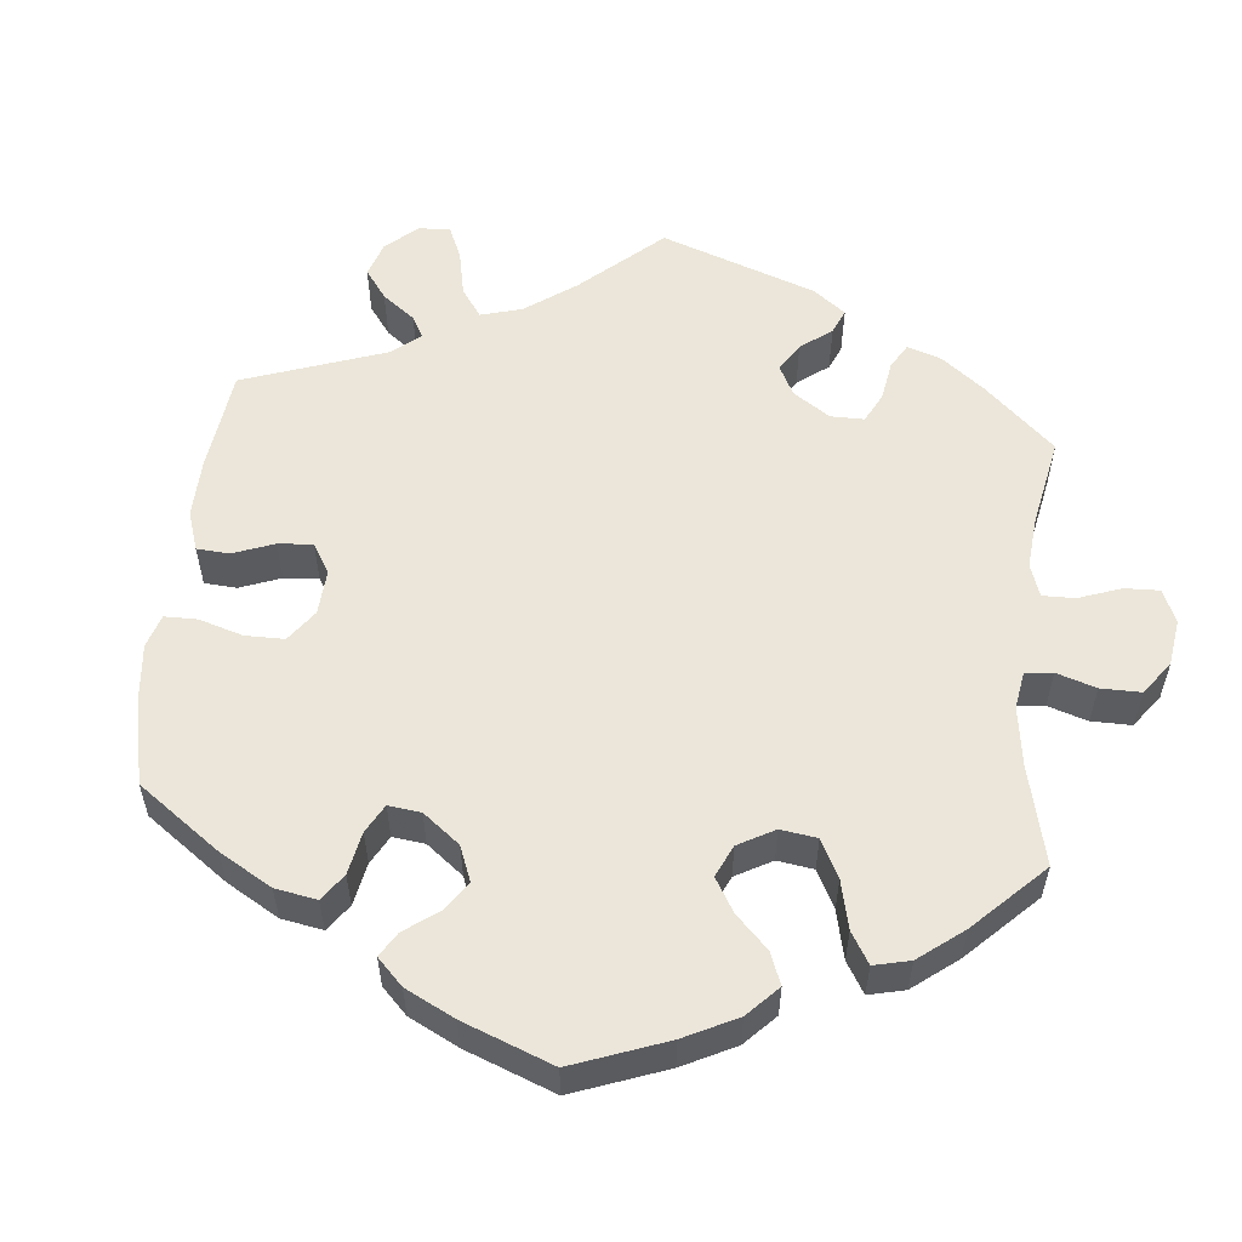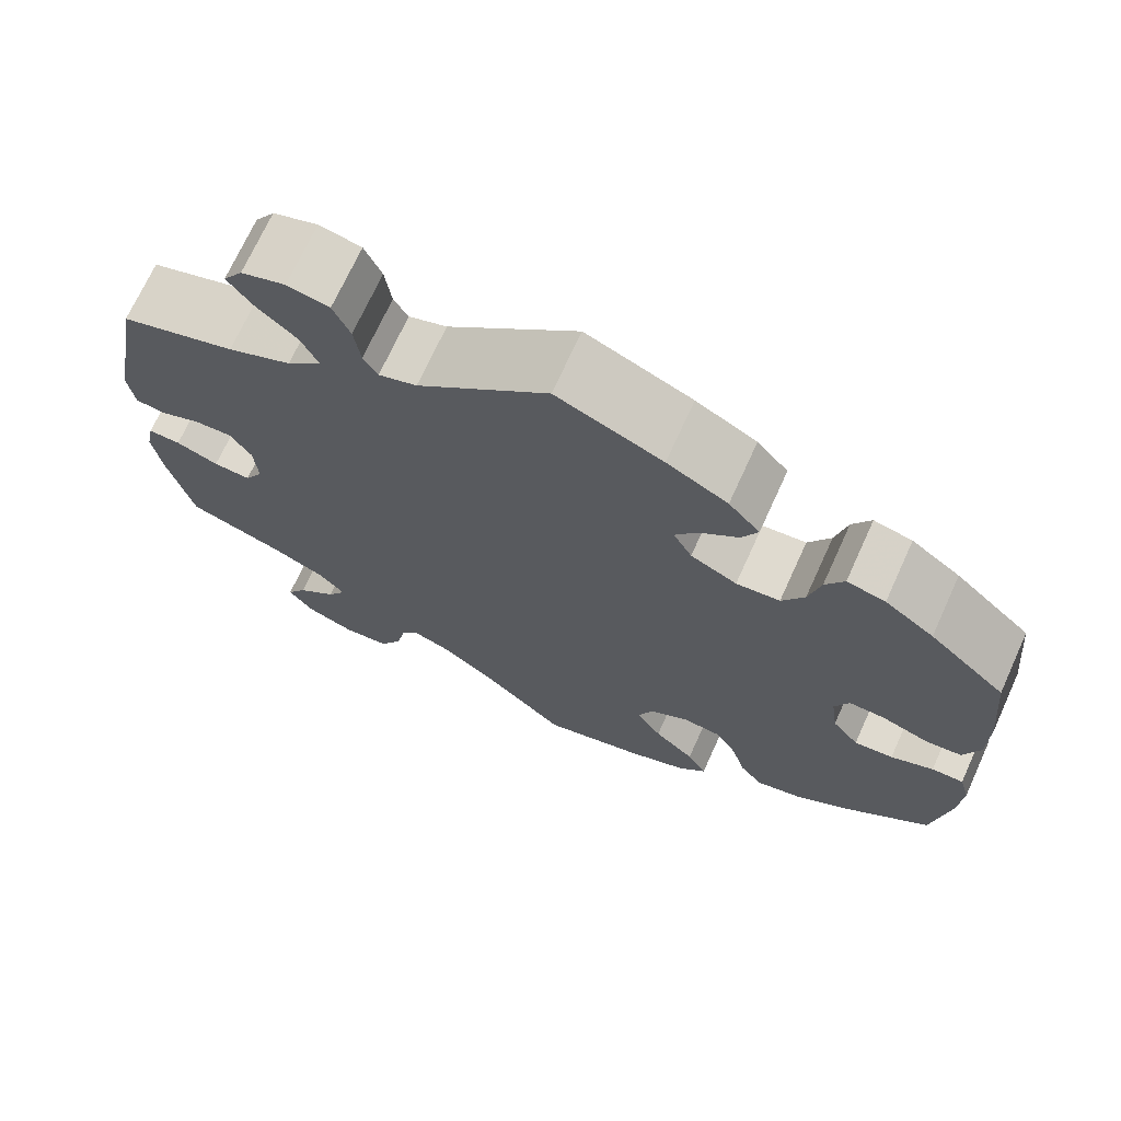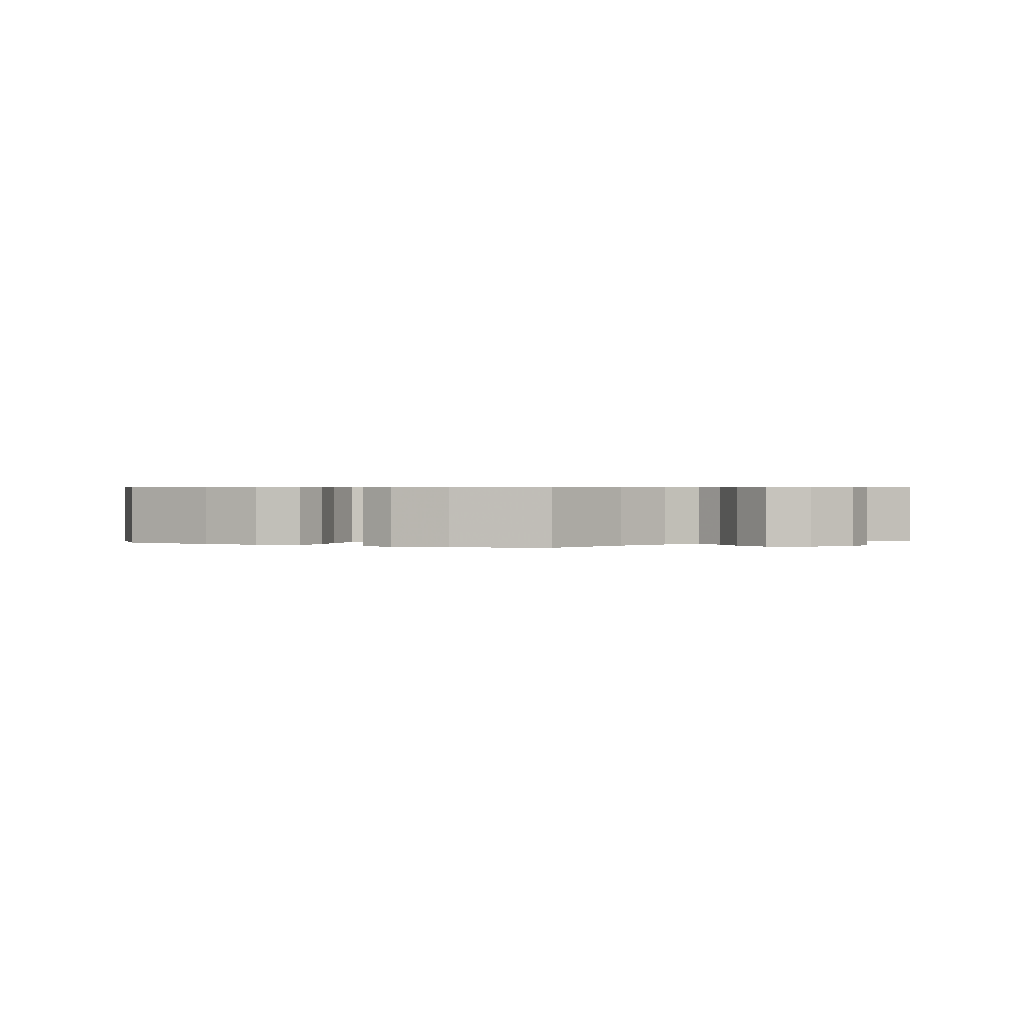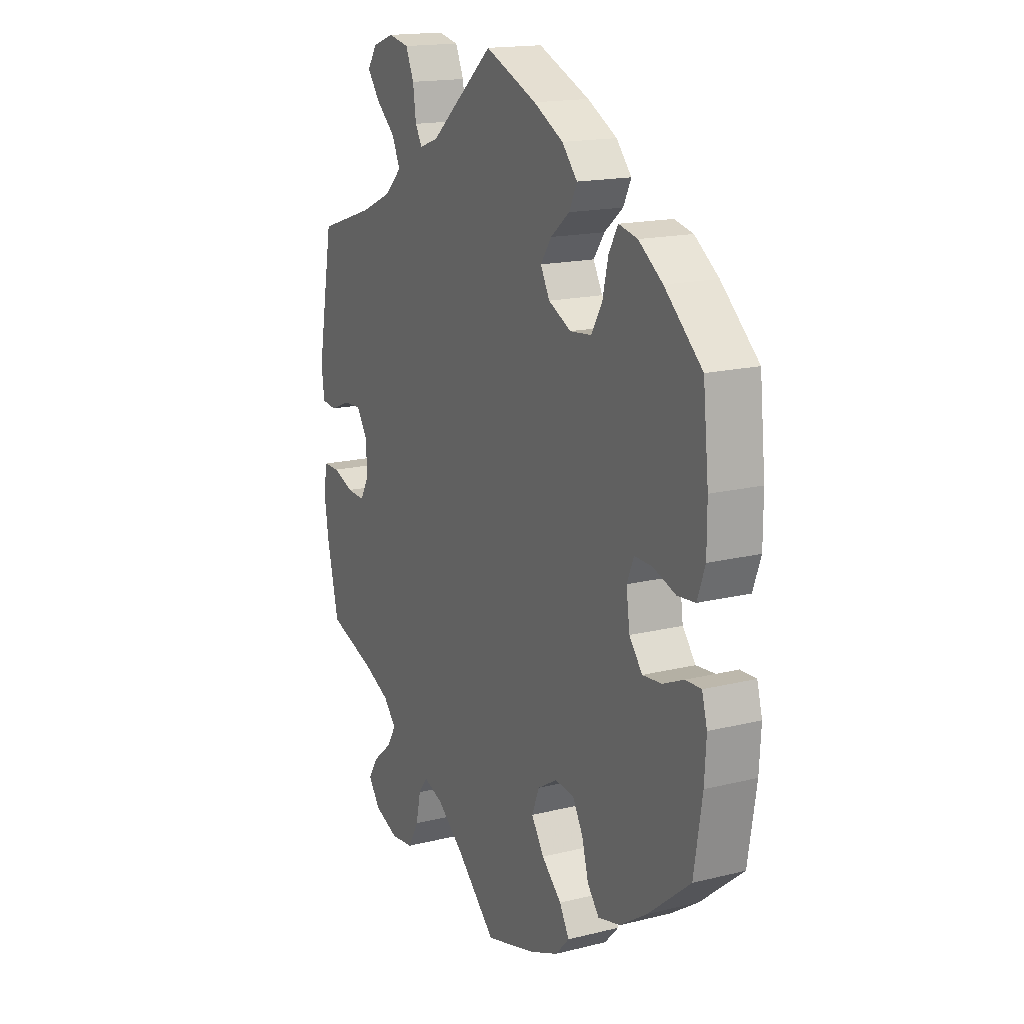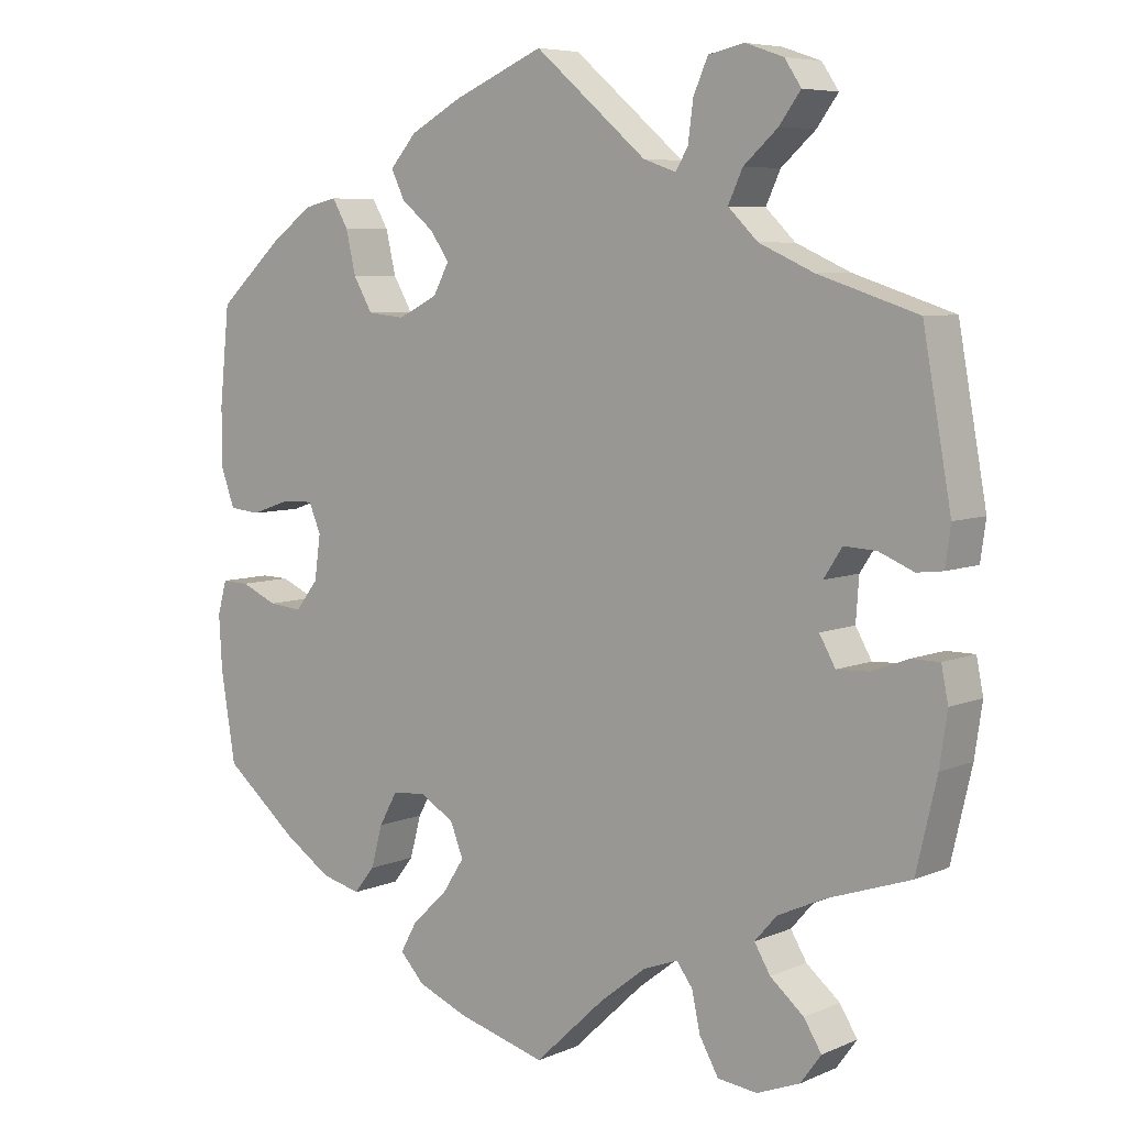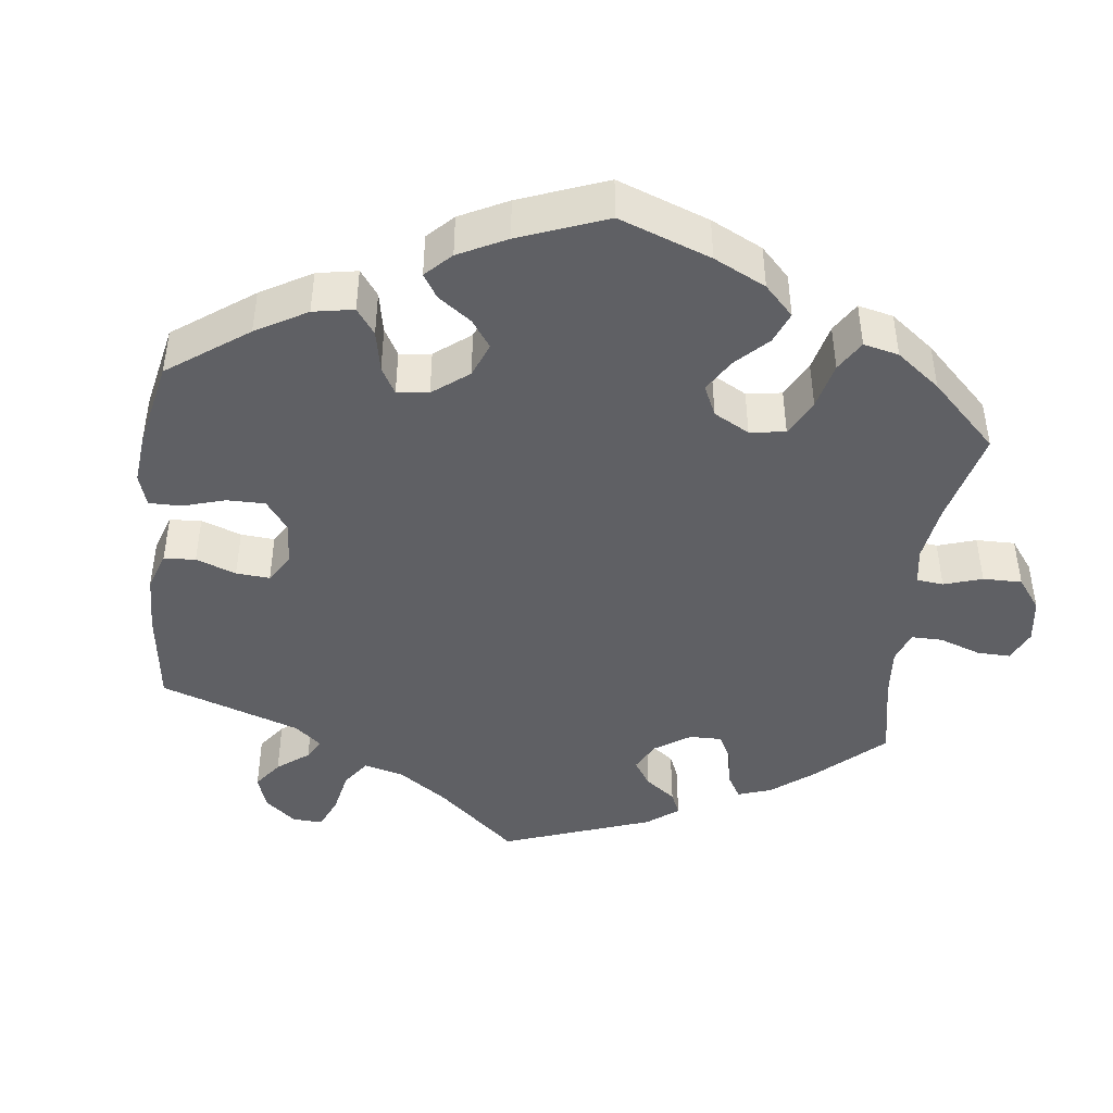
<metadata>
{"format":"obj","ext":"obj","renderer":"f3d","projection":"perspective","resolution":1024,"background":"white","views":[{"elev":55.7,"azim":125.9,"up":"+Y"},{"elev":70.9,"azim":24.5,"up":"+Z"},{"elev":0.6,"azim":174.7,"up":"+Y"},{"elev":16.5,"azim":63.0,"up":"+Z"},{"elev":6.6,"azim":-141.0,"up":"+Z"},{"elev":-43.8,"azim":113.2,"up":"+Y"}]}
</metadata>
<code>
v 0.403 0.07 -0.369
v 0.341 0.07 -0.41
v 0.289 0.07 -0.423
v 0.262 0.07 -0.389
v 0.247 0.07 -0.334
v 0.223 0.07 -0.291
v 0.179 0.07 -0.287
v 0.134 0.07 -0.314
v 0.117 0.07 -0.357
v 0.146 0.07 -0.402
v 0.192 0.07 -0.445
v 0.214 0.07 -0.485
v 0.182 0.07 -0.519
v 0.116 0.07 -0.546
v 0 0.07 -0.578
v -0.093 0.07 -0.49
v -0.153 0.07 -0.443
v -0.198 0.07 -0.426
v -0.219 0.07 -0.454
v -0.23 0.07 -0.505
v -0.255 0.07 -0.549
v -0.307 0.07 -0.555
v -0.363 0.07 -0.533
v -0.39 0.07 -0.496
v -0.367 0.07 -0.459
v -0.323 0.07 -0.422
v -0.302 0.07 -0.387
v -0.331 0.07 -0.354
v -0.392 0.07 -0.326
v -0.501 0.07 -0.289
v -0.528 0.07 -0.173
v -0.538 0.07 -0.105
v -0.529 0.07 -0.06
v -0.492 0.07 -0.06
v -0.444 0.07 -0.078
v -0.402 0.07 -0.08
v -0.381 0.07 -0.043
v -0.385 0.07 0.013
v -0.409 0.07 0.05
v -0.451 0.07 0.048
v -0.497 0.07 0.029
v -0.531 0.07 0.033
v -0.538 0.07 0.084
v -0.501 0.07 0.289
v -0.371 0.07 0.331
v -0.299 0.07 0.363
v -0.26 0.07 0.401
v -0.279 0.07 0.442
v -0.324 0.07 0.482
v -0.352 0.07 0.52
v -0.33 0.07 0.553
v -0.28 0.07 0.57
v -0.233 0.07 0.56
v -0.214 0.07 0.517
v -0.207 0.07 0.465
v -0.191 0.07 0.438
v -0.148 0.07 0.453
v -0.001 0.07 0.578
v 0.118 0.07 0.527
v 0.186 0.07 0.49
v 0.221 0.07 0.45
v 0.203 0.07 0.413
v 0.16 0.07 0.378
v 0.135 0.07 0.342
v 0.156 0.07 0.303
v 0.208 0.07 0.277
v 0.257 0.07 0.282
v 0.282 0.07 0.325
v 0.295 0.07 0.381
v 0.316 0.07 0.417
v 0.359 0.07 0.407
v 0.414 0.07 0.367
v 0.5 0.07 0.289
v 0.513 0.07 0.162
v 0.513 0.07 0.086
v 0.495 0.07 0.036
v 0.454 0.07 0.032
v 0.402 0.07 0.05
v 0.361 0.07 0.051
v 0.345 0.07 0.013
v 0.353 0.07 -0.045
v 0.383 0.07 -0.083
v 0.427 0.07 -0.079
v 0.475 0.07 -0.058
v 0.511 0.07 -0.057
v 0.523 0.07 -0.101
v 0.519 0.07 -0.17
v 0.5 0.07 -0.289
v 0.403 0 -0.369
v 0.341 0 -0.41
v 0.289 0 -0.423
v 0.262 0 -0.389
v 0.247 0 -0.334
v 0.223 0 -0.291
v 0.179 0 -0.287
v 0.134 0 -0.314
v 0.117 0 -0.357
v 0.146 0 -0.402
v 0.192 0 -0.445
v 0.214 0 -0.485
v 0.182 0 -0.519
v 0.116 0 -0.546
v 0 0 -0.578
v -0.093 0 -0.49
v -0.153 0 -0.443
v -0.198 0 -0.426
v -0.219 0 -0.454
v -0.23 0 -0.505
v -0.255 0 -0.549
v -0.307 0 -0.555
v -0.363 0 -0.533
v -0.39 0 -0.496
v -0.367 0 -0.459
v -0.323 0 -0.422
v -0.302 0 -0.387
v -0.331 0 -0.354
v -0.392 0 -0.326
v -0.501 0 -0.289
v -0.528 0 -0.173
v -0.538 0 -0.105
v -0.529 0 -0.06
v -0.492 0 -0.06
v -0.444 0 -0.078
v -0.402 0 -0.08
v -0.381 0 -0.043
v -0.385 0 0.013
v -0.409 0 0.05
v -0.451 0 0.048
v -0.497 0 0.029
v -0.531 0 0.033
v -0.538 0 0.084
v -0.501 0 0.289
v -0.371 0 0.331
v -0.299 0 0.363
v -0.26 0 0.401
v -0.279 0 0.442
v -0.324 0 0.482
v -0.352 0 0.52
v -0.33 0 0.553
v -0.28 0 0.57
v -0.233 0 0.56
v -0.214 0 0.517
v -0.207 0 0.465
v -0.191 0 0.438
v -0.148 0 0.453
v -0.001 0 0.578
v 0.118 0 0.527
v 0.186 0 0.49
v 0.221 0 0.45
v 0.203 0 0.413
v 0.16 0 0.378
v 0.135 0 0.342
v 0.156 0 0.303
v 0.208 0 0.277
v 0.257 0 0.282
v 0.282 0 0.325
v 0.295 0 0.381
v 0.316 0 0.417
v 0.359 0 0.407
v 0.414 0 0.367
v 0.5 0 0.289
v 0.513 0 0.162
v 0.513 0 0.086
v 0.495 0 0.036
v 0.454 0 0.032
v 0.402 0 0.05
v 0.361 0 0.051
v 0.345 0 0.013
v 0.353 0 -0.045
v 0.383 0 -0.083
v 0.427 0 -0.079
v 0.475 0 -0.058
v 0.511 0 -0.057
v 0.523 0 -0.101
v 0.519 0 -0.17
v 0.5 0 -0.289
f 83 84 85 86
f 82 83 86 87
f 75 76 77 78
f 75 78 79
f 74 75 79
f 73 74 79
f 72 73 79
f 71 72 79 80
f 68 69 70 71
f 67 68 71 80
f 60 61 62 63
f 60 63 64
f 57 58 59 60
f 56 57 60 64
f 52 53 54 55
f 52 55 56
f 51 52 56
f 48 49 50 51
f 47 48 51 56
f 46 47 56 64
f 42 43 44 45
f 40 41 42 45
f 39 40 45 46
f 38 39 46 64
f 32 33 34 35
f 32 35 36
f 29 30 31 32
f 28 29 32 36
f 27 28 36 37
f 23 24 25 26
f 23 26 27
f 22 23 27
f 19 20 21 22
f 18 19 22 27
f 13 14 15 16
f 13 16 17
f 10 11 12 13
f 9 10 13 17
f 8 9 17 18
f 2 3 4 5
f 2 5 6
f 1 2 6
f 82 87 88 1
f 66 67 80 81
f 65 66 81
f 37 38 64 65
f 37 65 81
f 7 8 18 27
f 7 27 37 81
f 81 82 1 6
f 6 7 81
f 174 173 172 171
f 175 174 171 170
f 166 165 164 163
f 167 166 163
f 167 163 162
f 167 162 161
f 167 161 160
f 168 167 160 159
f 159 158 157 156
f 168 159 156 155
f 151 150 149 148
f 152 151 148
f 148 147 146 145
f 152 148 145 144
f 143 142 141 140
f 144 143 140
f 144 140 139
f 139 138 137 136
f 144 139 136 135
f 152 144 135 134
f 133 132 131 130
f 133 130 129 128
f 134 133 128 127
f 152 134 127 126
f 123 122 121 120
f 124 123 120
f 120 119 118 117
f 124 120 117 116
f 125 124 116 115
f 114 113 112 111
f 115 114 111
f 115 111 110
f 110 109 108 107
f 115 110 107 106
f 104 103 102 101
f 105 104 101
f 101 100 99 98
f 105 101 98 97
f 106 105 97 96
f 93 92 91 90
f 94 93 90
f 94 90 89
f 89 176 175 170
f 169 168 155 154
f 169 154 153
f 153 152 126 125
f 169 153 125
f 115 106 96 95
f 169 125 115 95
f 94 89 170 169
f 169 95 94
f 1 89 90 2
f 2 90 91 3
f 3 91 92 4
f 4 92 93 5
f 5 93 94 6
f 6 94 95 7
f 7 95 96 8
f 8 96 97 9
f 9 97 98 10
f 10 98 99 11
f 11 99 100 12
f 12 100 101 13
f 13 101 102 14
f 14 102 103 15
f 15 103 104 16
f 16 104 105 17
f 17 105 106 18
f 18 106 107 19
f 19 107 108 20
f 20 108 109 21
f 21 109 110 22
f 22 110 111 23
f 23 111 112 24
f 24 112 113 25
f 25 113 114 26
f 26 114 115 27
f 27 115 116 28
f 28 116 117 29
f 29 117 118 30
f 30 118 119 31
f 31 119 120 32
f 32 120 121 33
f 33 121 122 34
f 34 122 123 35
f 35 123 124 36
f 36 124 125 37
f 37 125 126 38
f 38 126 127 39
f 39 127 128 40
f 40 128 129 41
f 41 129 130 42
f 42 130 131 43
f 43 131 132 44
f 44 132 133 45
f 45 133 134 46
f 46 134 135 47
f 47 135 136 48
f 48 136 137 49
f 49 137 138 50
f 50 138 139 51
f 51 139 140 52
f 52 140 141 53
f 53 141 142 54
f 54 142 143 55
f 55 143 144 56
f 56 144 145 57
f 57 145 146 58
f 58 146 147 59
f 59 147 148 60
f 60 148 149 61
f 61 149 150 62
f 62 150 151 63
f 63 151 152 64
f 64 152 153 65
f 65 153 154 66
f 66 154 155 67
f 67 155 156 68
f 68 156 157 69
f 69 157 158 70
f 70 158 159 71
f 71 159 160 72
f 72 160 161 73
f 73 161 162 74
f 74 162 163 75
f 75 163 164 76
f 76 164 165 77
f 77 165 166 78
f 78 166 167 79
f 79 167 168 80
f 80 168 169 81
f 81 169 170 82
f 82 170 171 83
f 83 171 172 84
f 84 172 173 85
f 85 173 174 86
f 86 174 175 87
f 87 175 176 88
f 88 176 89 1

</code>
